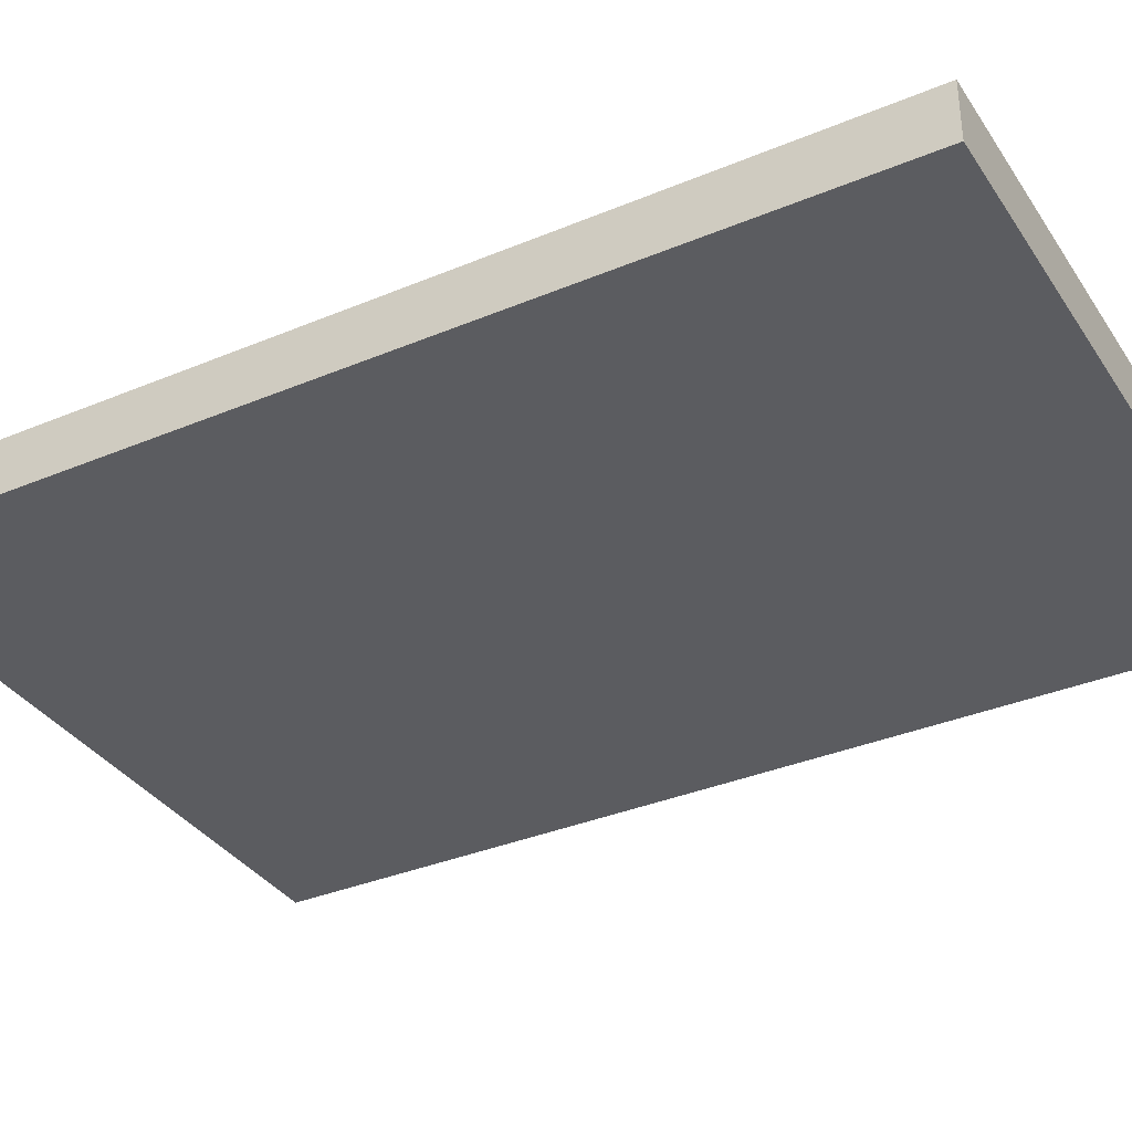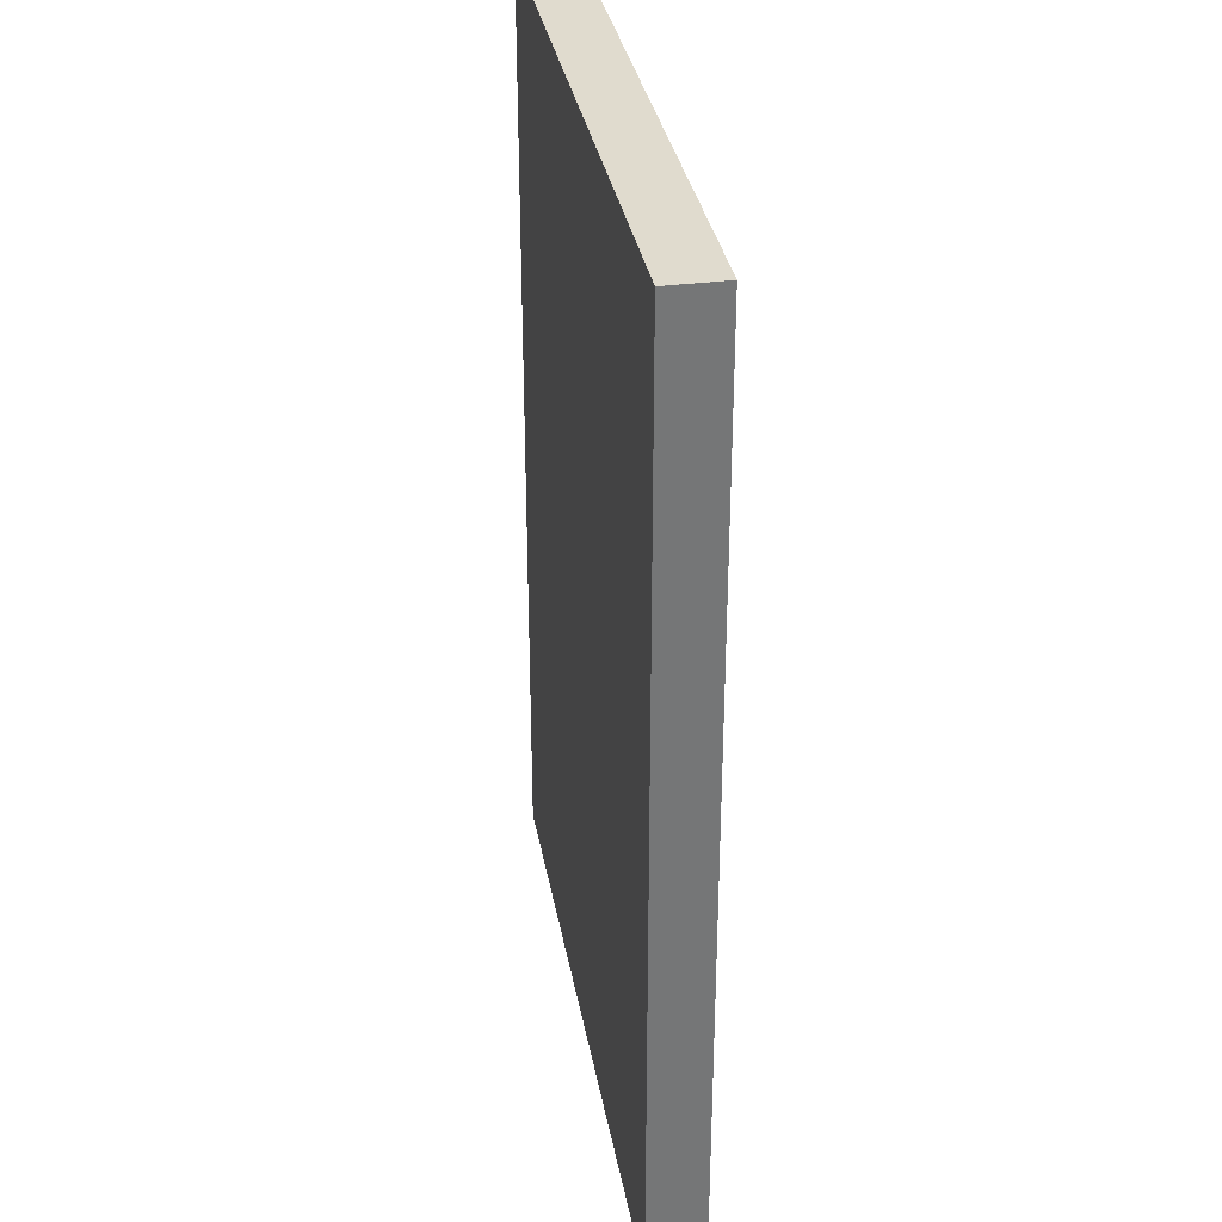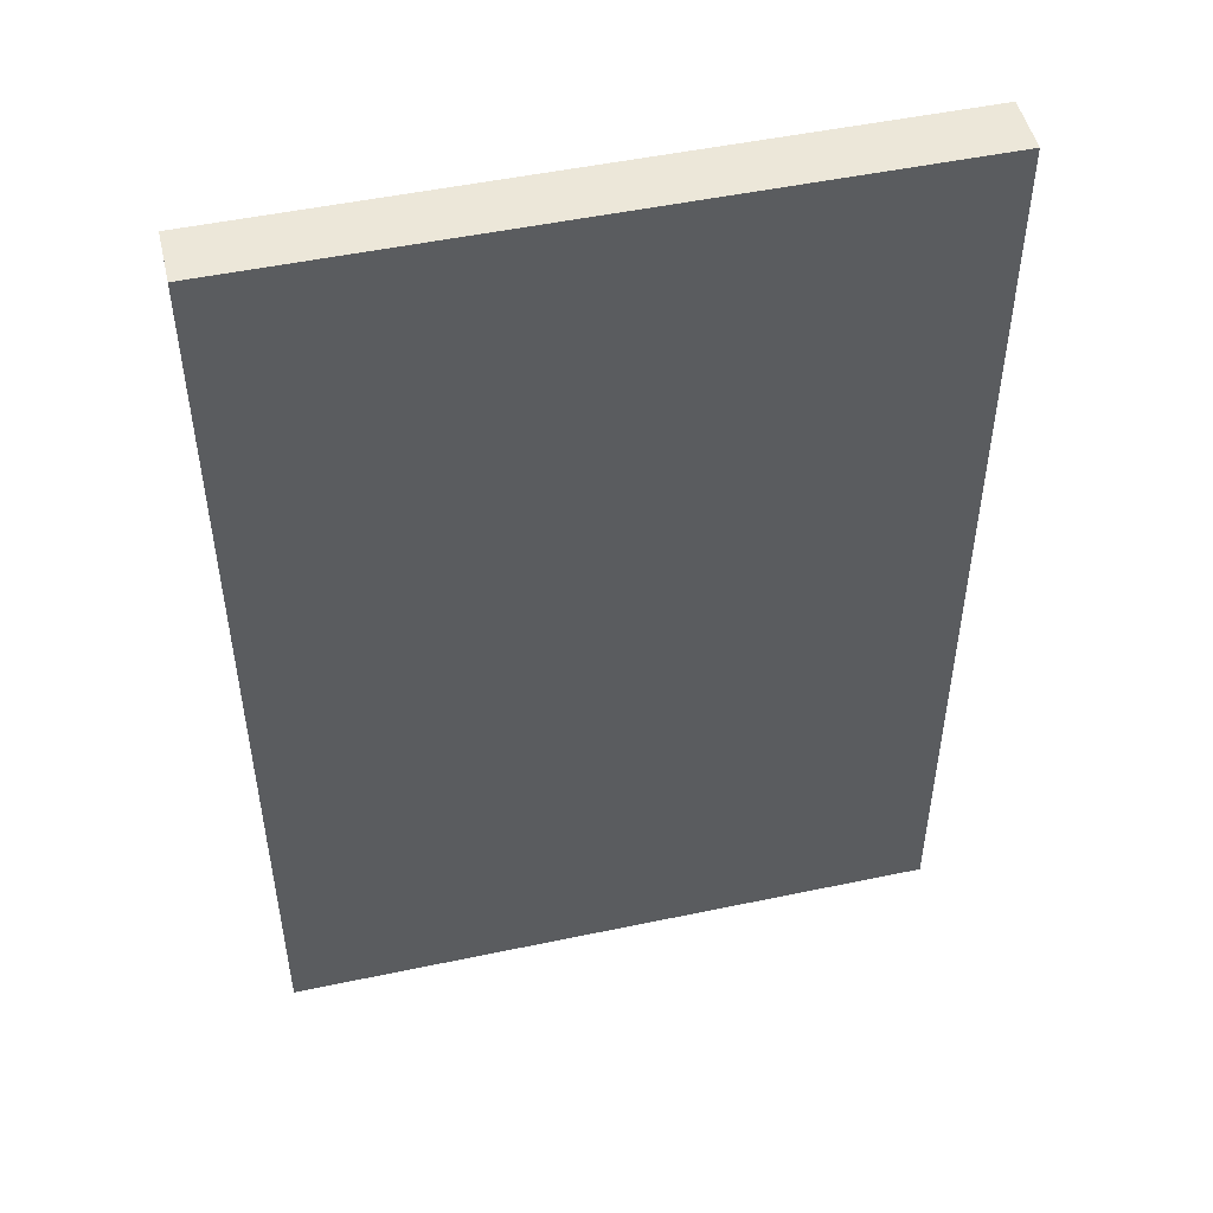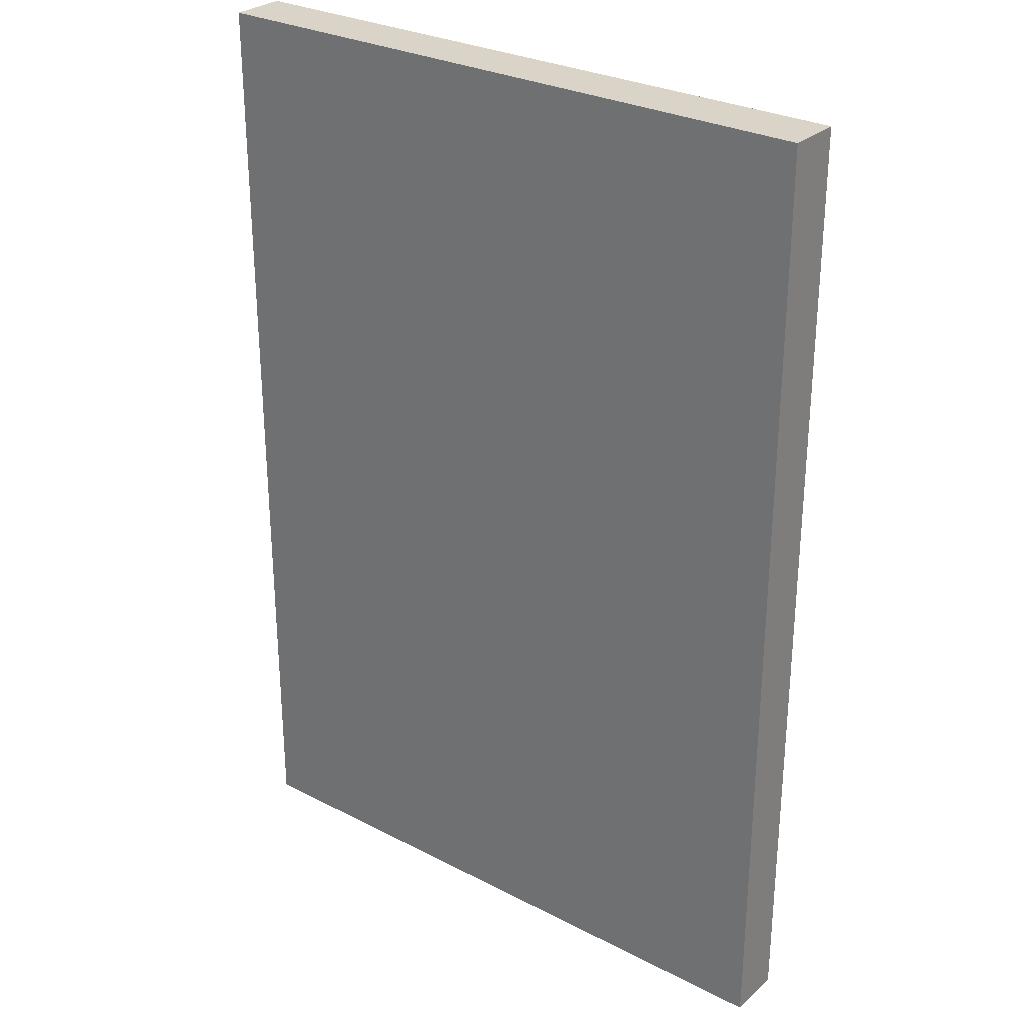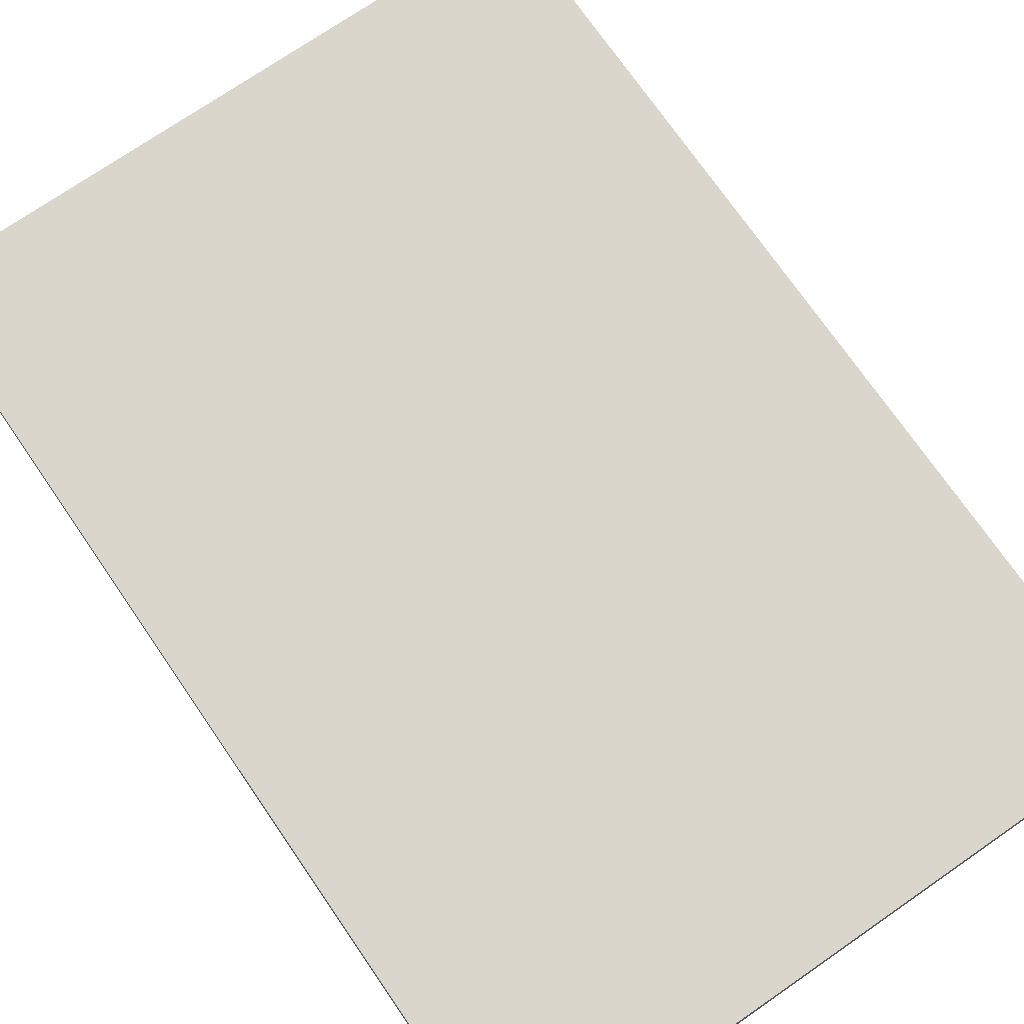
<metadata>
{"format":"obj","ext":"obj","renderer":"f3d","projection":"perspective","resolution":1024,"background":"white","views":[{"elev":-35.2,"azim":119.1,"up":"+Z"},{"elev":33.7,"azim":-100.0,"up":"+Y"},{"elev":49.8,"azim":-13.1,"up":"+Y"},{"elev":28.7,"azim":-142.3,"up":"+Y"},{"elev":73.5,"azim":-34.6,"up":"+Z"}]}
</metadata>
<code>
g dungeon_mv_church_door_mesh
v -4.578e-07 3.4 0.1963
v 2.3 3.4 0.1963
v 2.3 0.04352 0.1963
v 7.629e-08 0.04352 0.1963
v 2.3 0.04352 4.768e-08
v 2.3 3.4 4.768e-08
v -4.578e-07 3.4 1.526e-07
v 7.629e-08 0.04352 1.526e-07
v 2.3 3.4 4.768e-08
v 2.3 0.04352 4.768e-08
v 2.3 0.04352 0.1963
v 2.3 3.4 0.1963
v 2.3 0.04352 4.768e-08
v 7.629e-08 0.04352 1.526e-07
v 7.629e-08 0.04352 0.1963
v 2.3 0.04352 0.1963
v 7.629e-08 0.04352 1.526e-07
v -4.578e-07 3.4 1.526e-07
v -4.578e-07 3.4 0.1963
v 7.629e-08 0.04352 0.1963
v -4.578e-07 3.4 1.526e-07
v 2.3 3.4 4.768e-08
v 2.3 3.4 0.1963
v -4.578e-07 3.4 0.1963
g dungeon_mv_church_door_mesh_0
f 3 2 1
f 4 3 1
f 7 6 5
f 8 7 5
f 11 10 9
f 12 11 9
f 15 14 13
f 16 15 13
f 19 18 17
f 20 19 17
f 23 22 21
f 24 23 21

</code>
